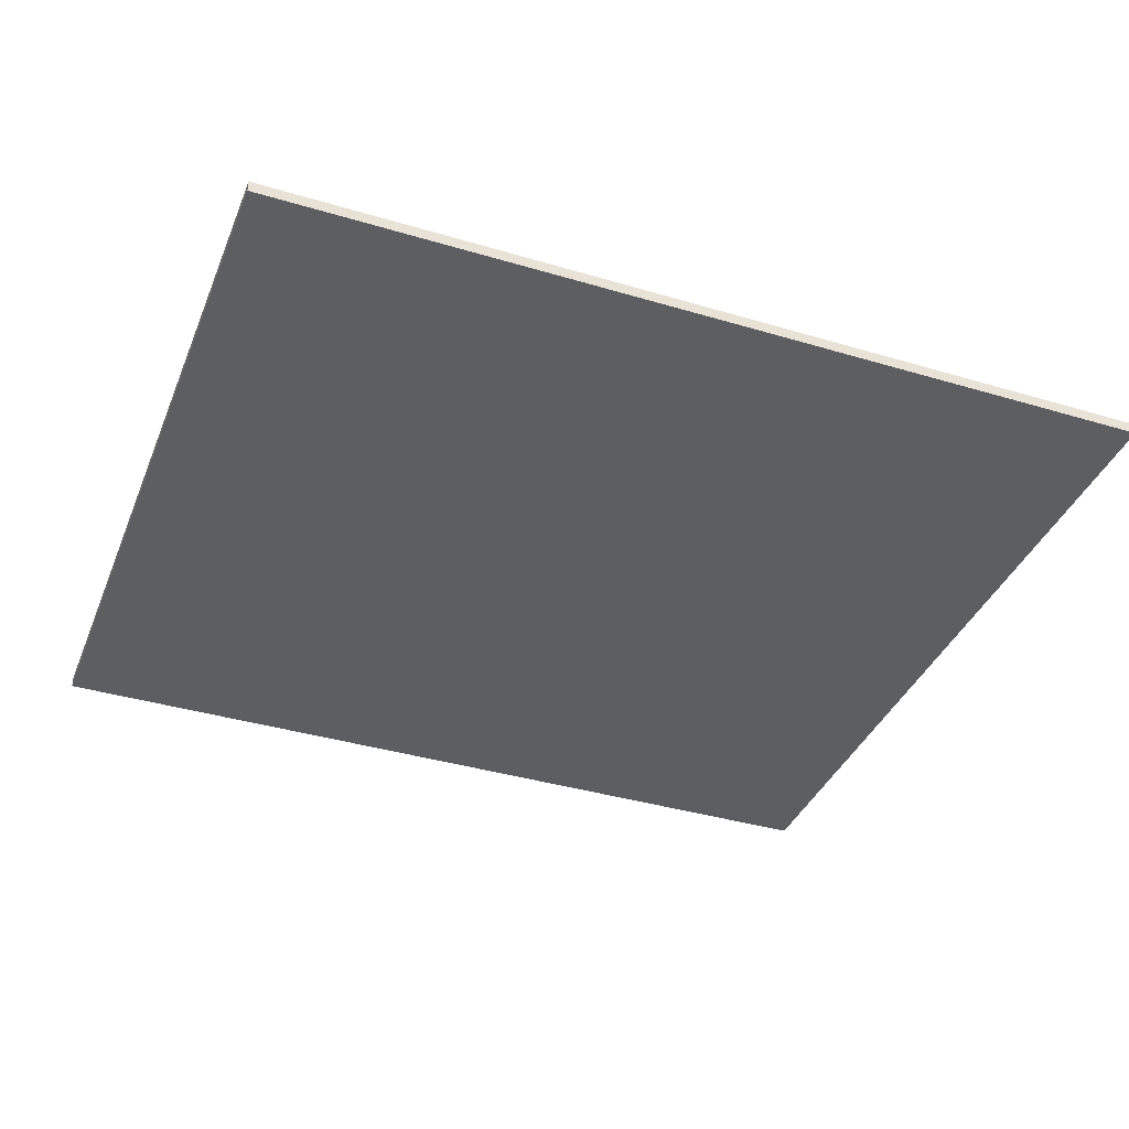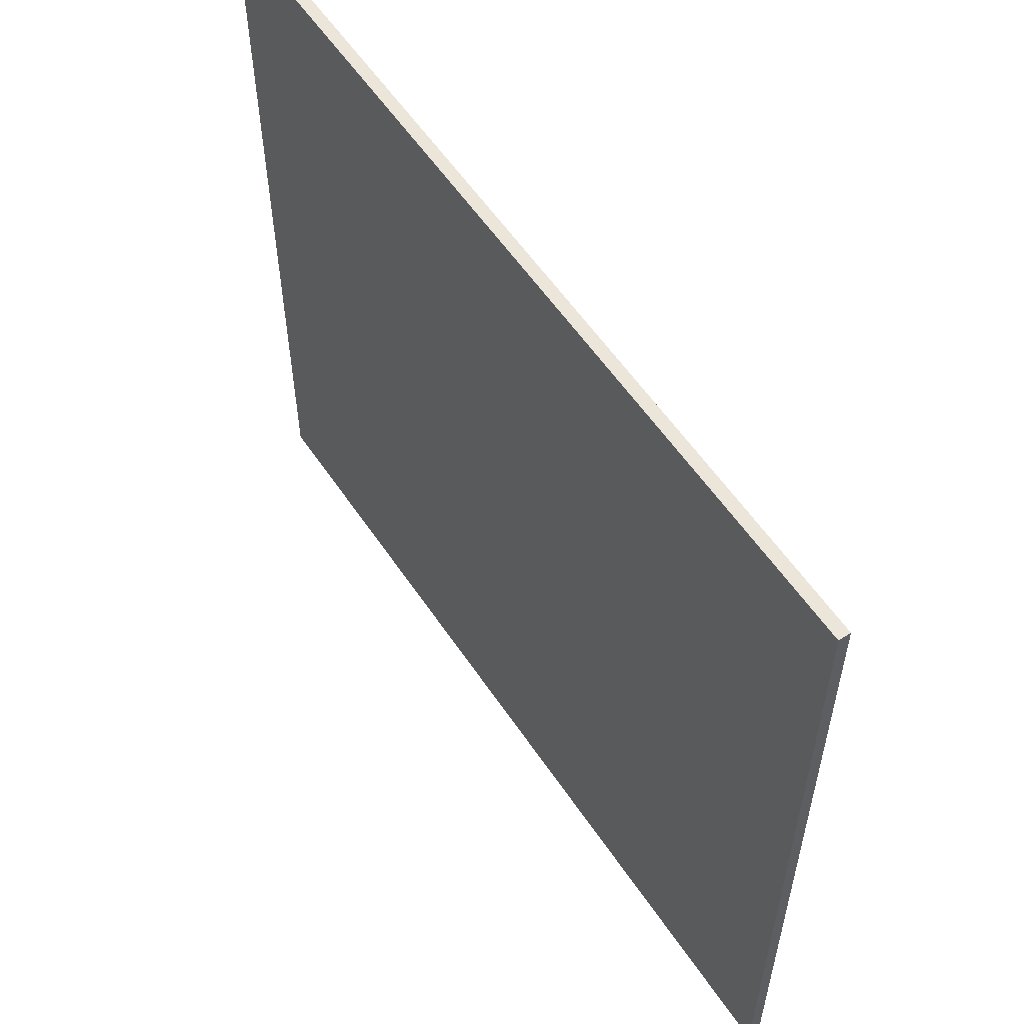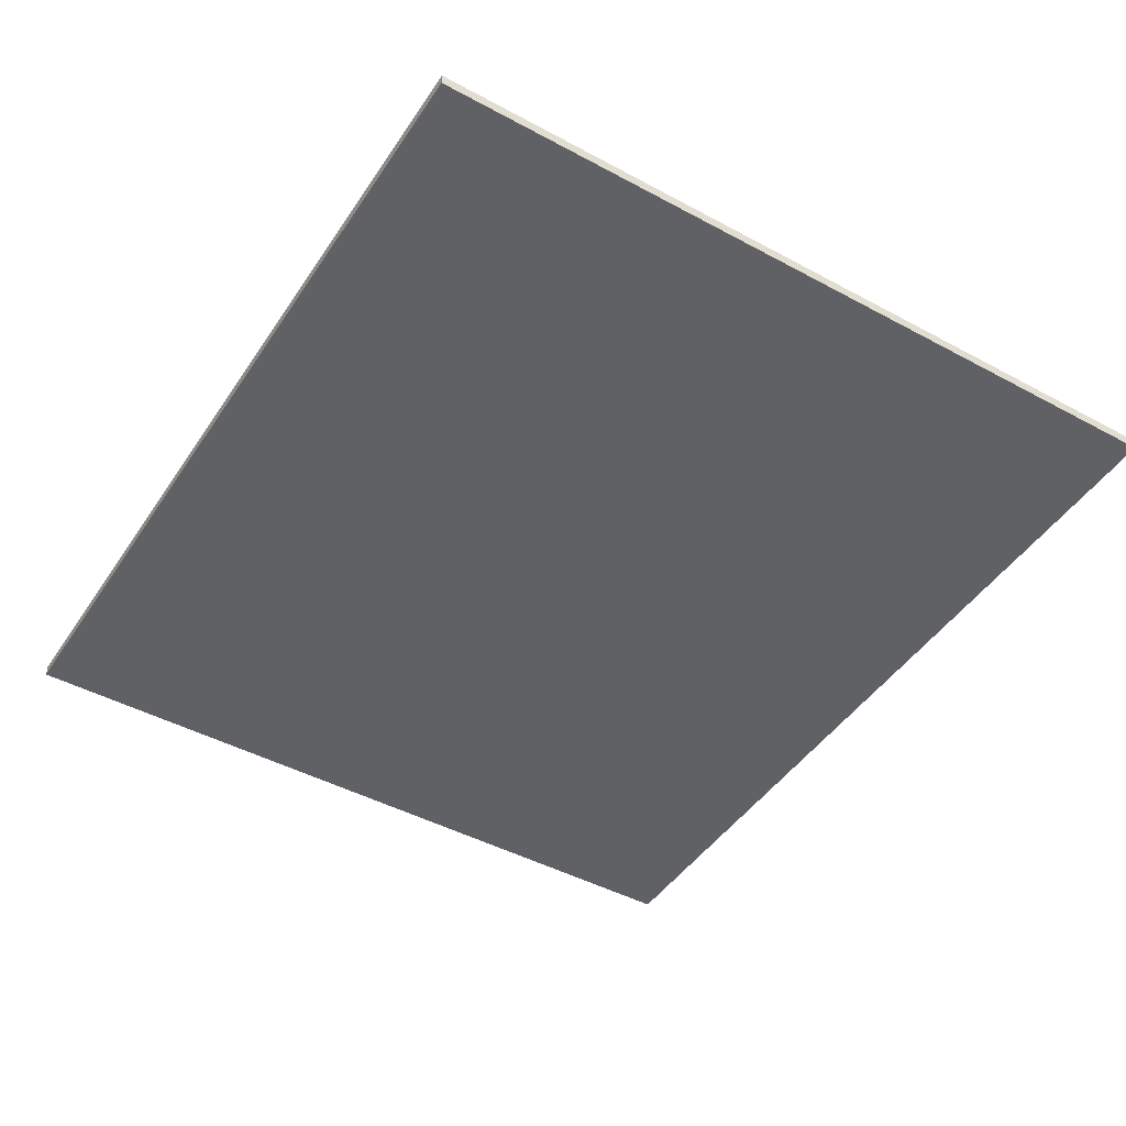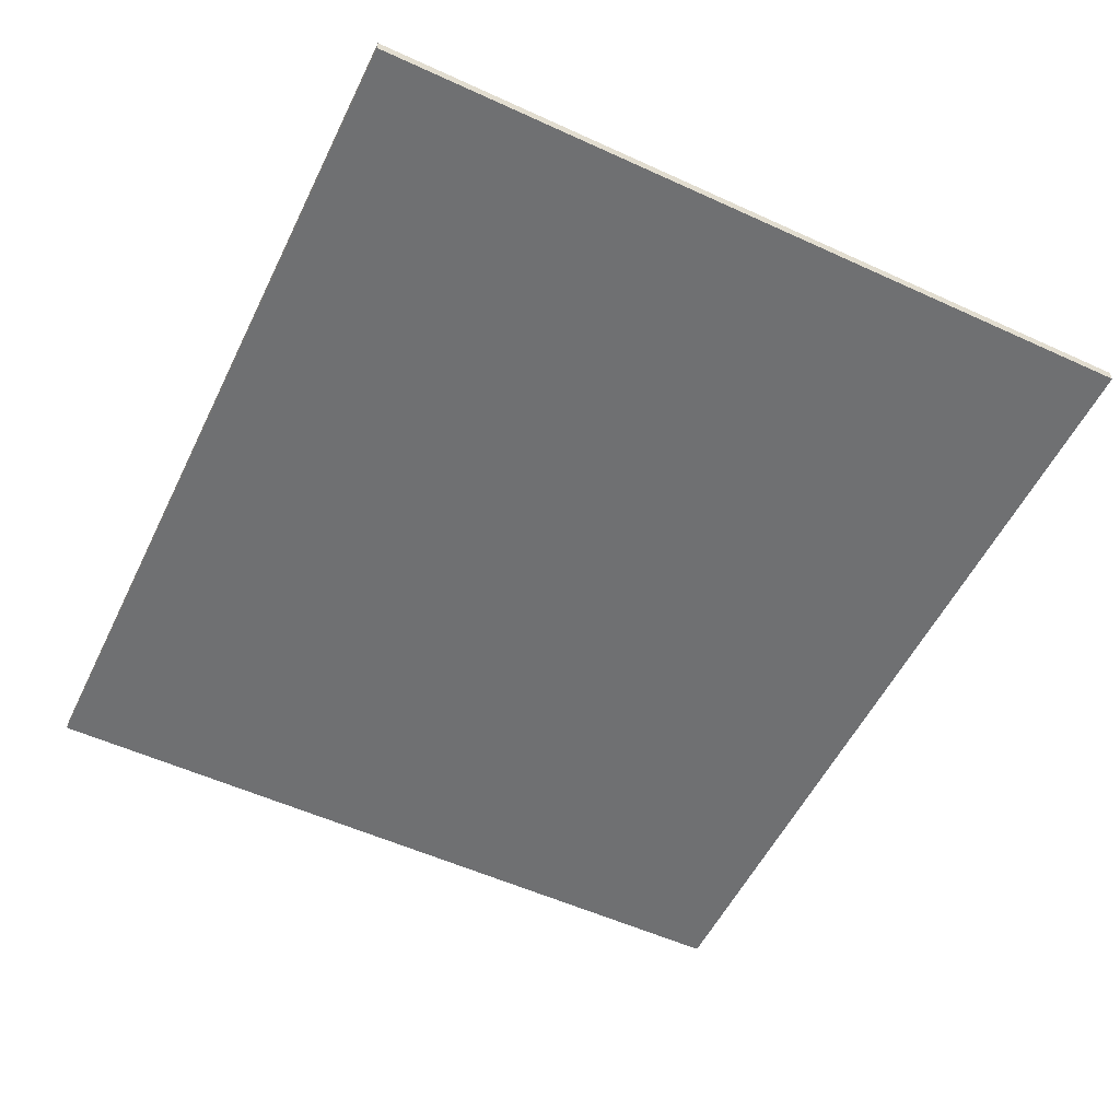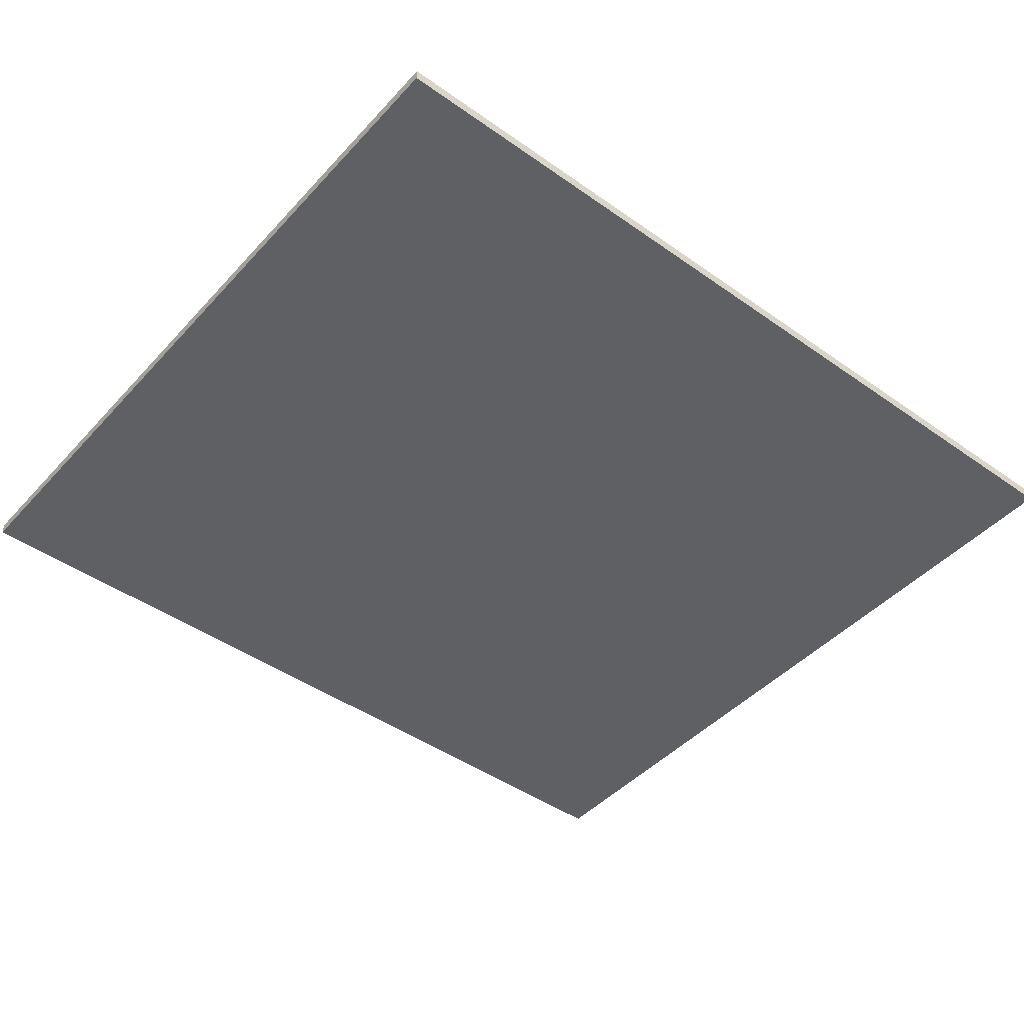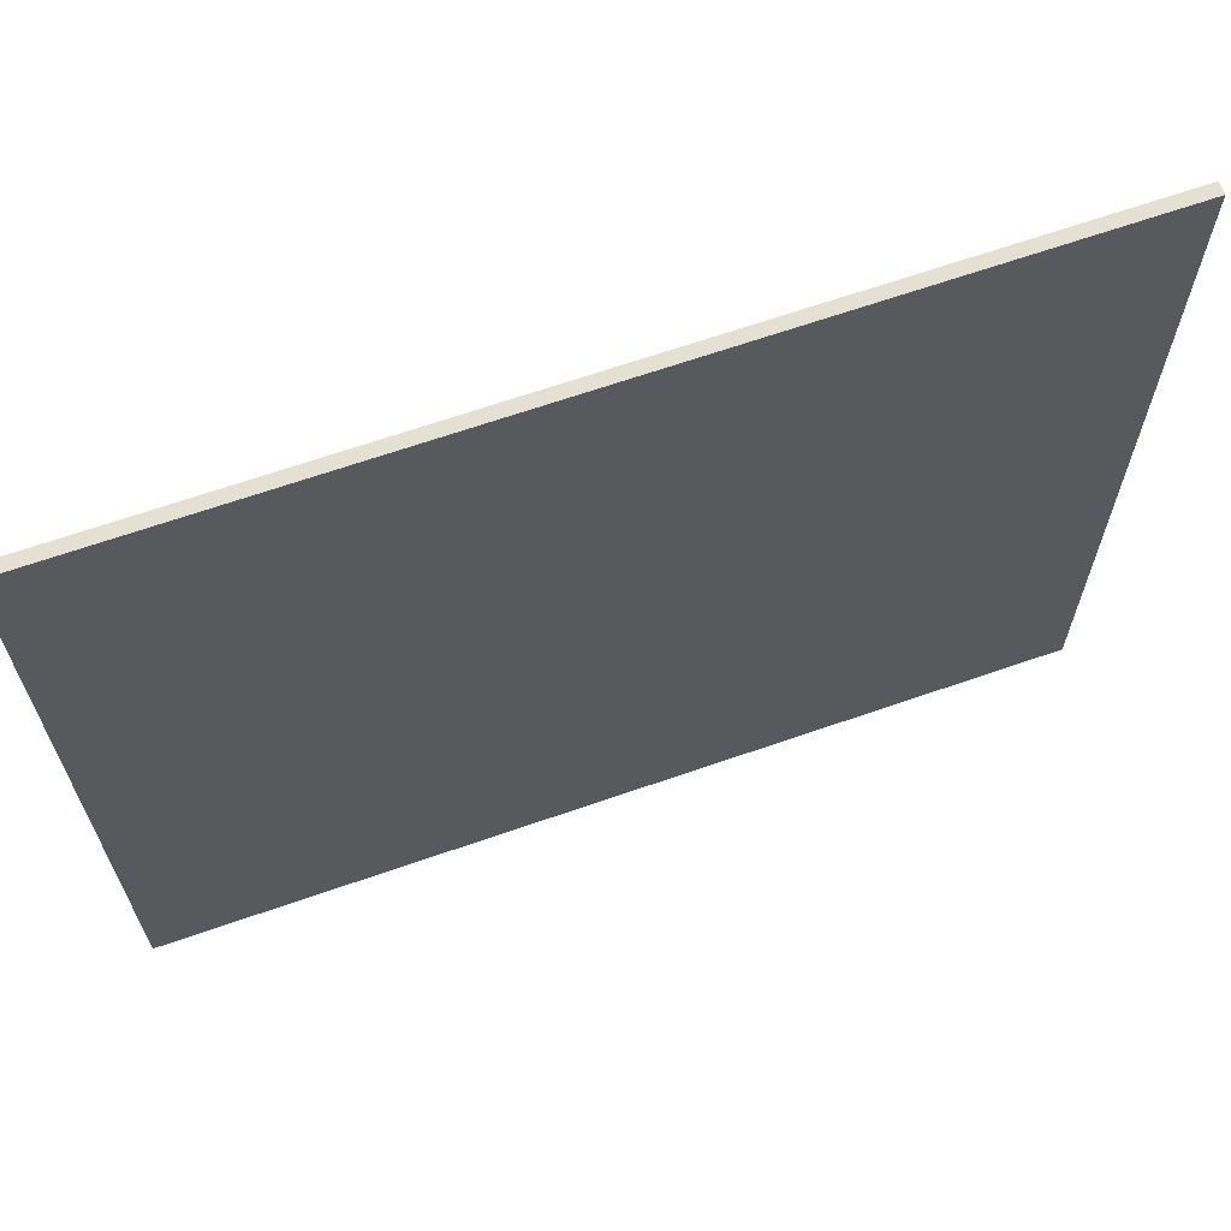
<metadata>
{"format":"obj","ext":"obj","renderer":"f3d","projection":"perspective","resolution":1024,"background":"white","views":[{"elev":-38.0,"azim":-20.8,"up":"+Y"},{"elev":56.8,"azim":-123.4,"up":"+Z"},{"elev":-45.7,"azim":58.2,"up":"+Y"},{"elev":-54.8,"azim":64.2,"up":"+Y"},{"elev":-44.9,"azim":-39.3,"up":"+Y"},{"elev":66.2,"azim":160.7,"up":"+Z"}]}
</metadata>
<code>
o Cube
v 8.064 -0.1067 -7.251
v 8.064 -0.1067 7.251
v -8.064 -0.1067 7.251
v -8.064 -0.1067 -7.251
v 8.064 0.1067 -7.251
v 8.064 0.1067 7.251
v -8.064 0.1067 7.251
v -8.064 0.1067 -7.251
f 2 4 1
f 8 6 5
f 5 2 1
f 6 3 2
f 7 4 3
f 1 8 5
f 2 3 4
f 8 7 6
f 5 6 2
f 6 7 3
f 7 8 4
f 1 4 8

</code>
